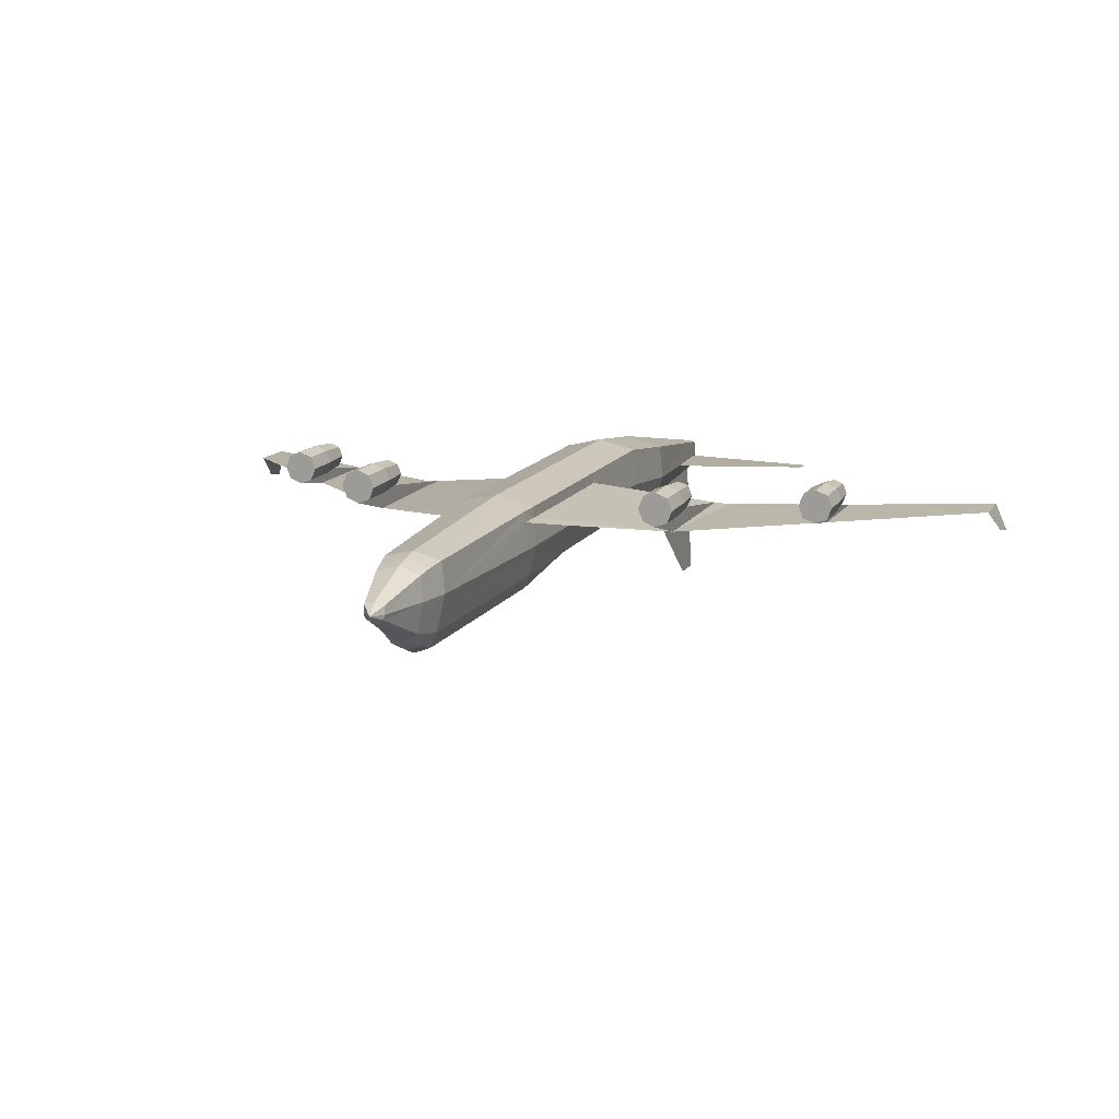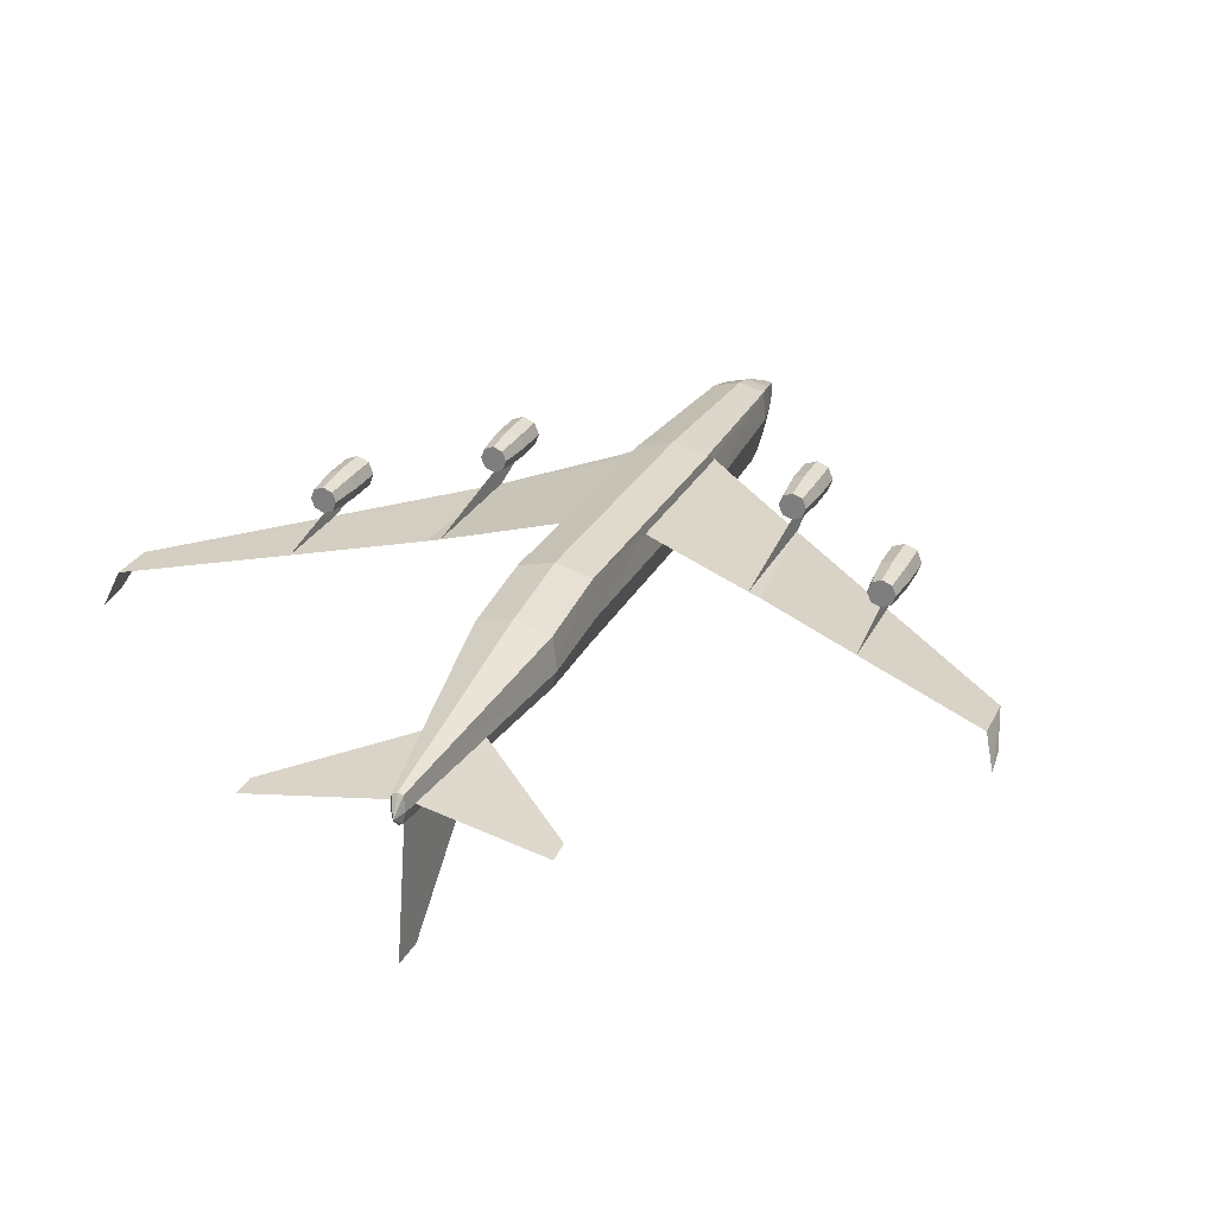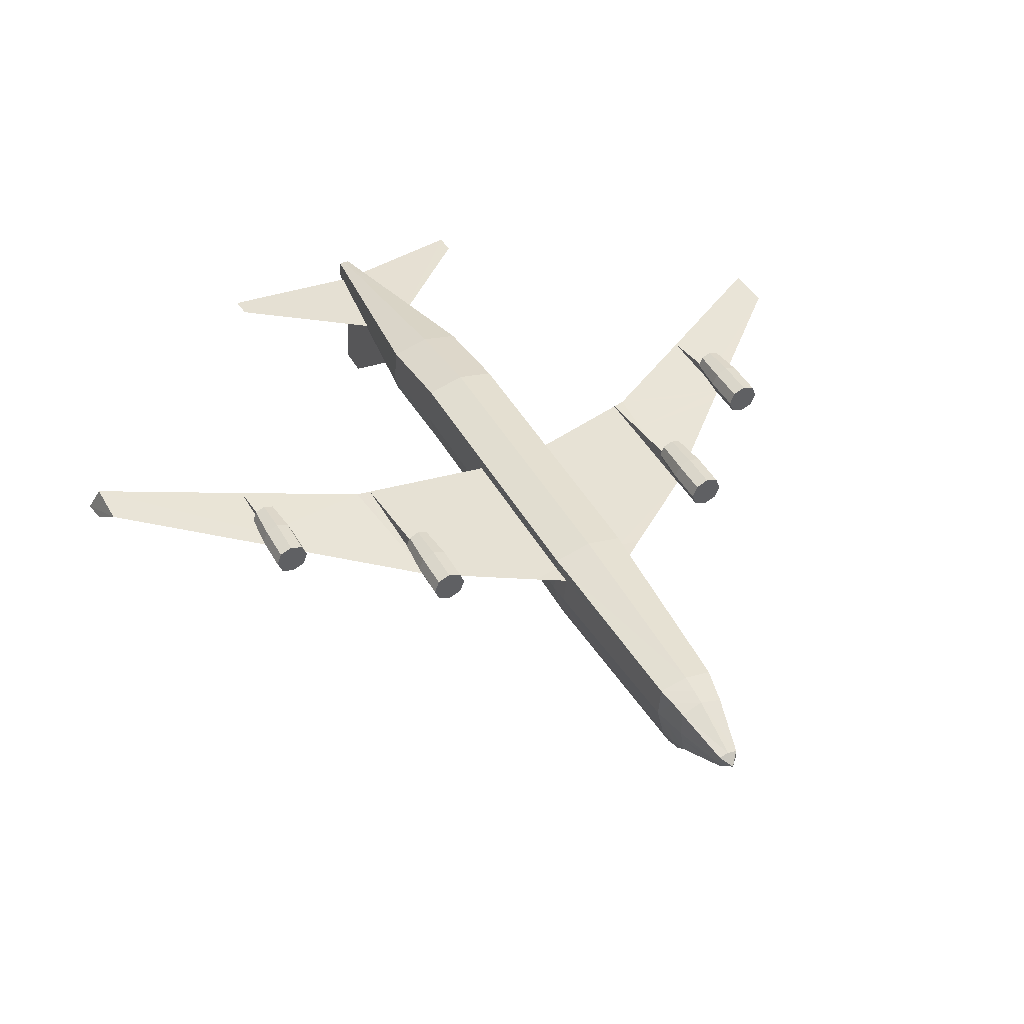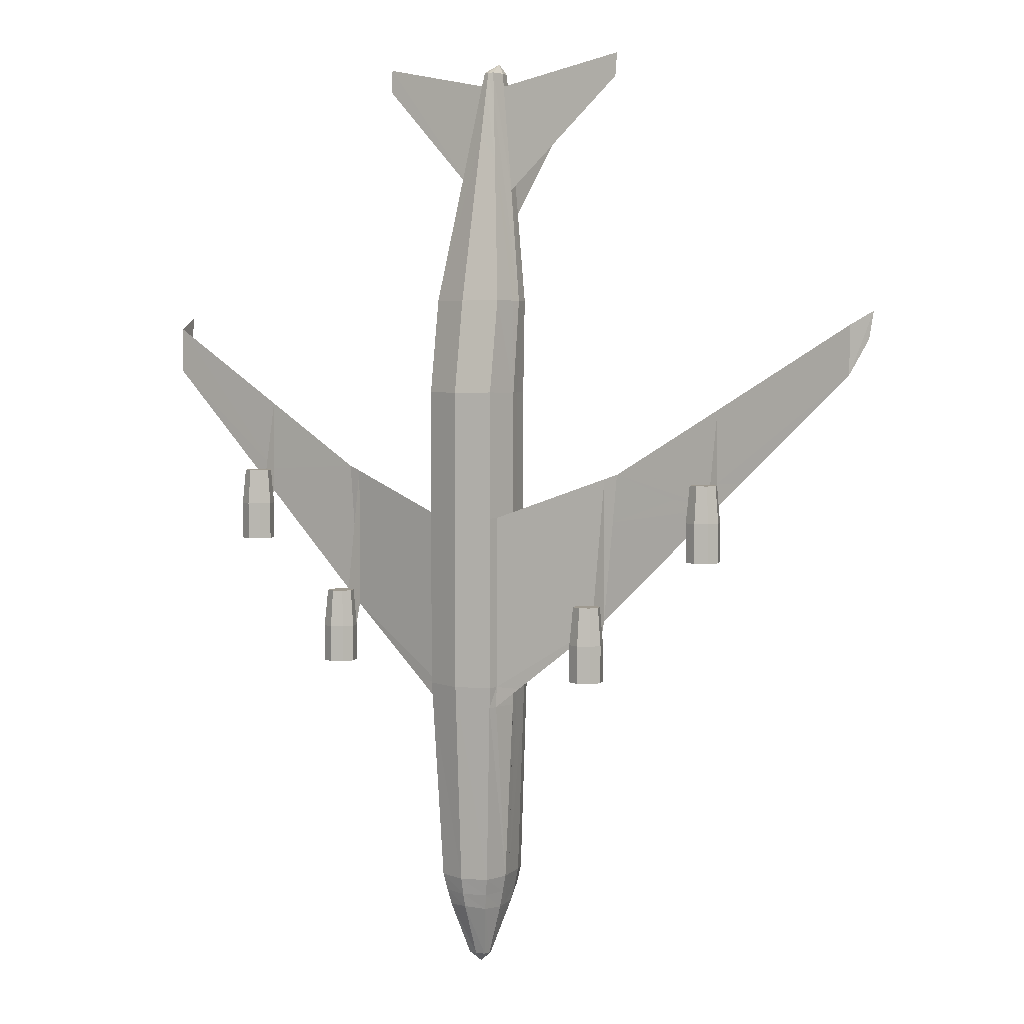
<metadata>
{"format":"obj","ext":"obj","renderer":"f3d","projection":"perspective","resolution":1024,"background":"white","views":[{"elev":13.7,"azim":20.2,"up":"+Z"},{"elev":26.2,"azim":-158.3,"up":"+Z"},{"elev":44.1,"azim":-27.4,"up":"+Z"},{"elev":3.9,"azim":34.0,"up":"+Y"}]}
</metadata>
<code>
o m1164
v -0.008822 -0.4131 -0.01187
v -0.01072 -0.4018 -0.01729
v 0 -0.4131 -0.01729
v -0.01018 -0.4131 -0.007115
v -0.02375 -0.3622 -0.007115
v -0.02171 -0.3618 -0.01729
v -0.02714 -0.3452 -0.007115
v -0.02497 -0.3452 -0.01729
v -0.03054 -0.3282 -0.007115
v -0.02823 -0.3282 -0.01729
v -0.04004 -0.145 -0.007115
v -0.04071 -0.1247 -0.007115
v -0.03841 -0.1247 -0.01729
v -0.04071 -0.02966 -0.007115
v -0.03827 -0.02966 -0.01729
v 0.01751 0.4234 -0.007115
v 0.03976 0.2758 -0.007115
v 0.04071 0.2757 -0.01729
v 0.02321 0.3919 -0.01729
v -0.04071 0.05177 -0.007115
v -0.04071 0.1807 -0.007115
v -0.03827 0.1807 -0.01729
v 0.009228 0.4846 -0.01729
v 0 0.4957 -0.01716
v 0 0.4466 -0.007387
v -0.04071 0.2757 -0.01729
v 0.04071 0.1807 -0.007115
v 0.008821 -0.4131 -0.01187
v 0.01018 -0.4131 -0.007115
v 0 -0.4232 -0.007115
v 0.03827 0.1807 -0.01729
v 0.03827 -0.02966 -0.01729
v 0.04071 0.05177 -0.007115
v 0.04071 -0.02966 -0.007115
v 0.03841 -0.1247 -0.01729
v 0.04071 -0.1247 -0.007115
v 0.02823 -0.3282 -0.01729
v 0.04004 -0.145 -0.007115
v 0.03054 -0.3282 -0.007115
v 0.02497 -0.3452 -0.01729
v 0.02714 -0.3452 -0.007115
v 0.02171 -0.3618 -0.01729
v 0.02375 -0.3622 -0.007115
v 0.01072 -0.4018 -0.01729
v -0.02321 0.3919 -0.01729
v -0.03976 0.2758 -0.007115
v -0.01751 0.4234 -0.007115
v -0.009229 0.4846 -0.01729
v -0.01493 -0.3452 -0.05258
v -0.01561 -0.3282 -0.05869
v 0 -0.3452 -0.05801
v 0.01683 -0.3452 -0.04783
v 0.01493 -0.3452 -0.05258
v 0.01561 -0.3282 -0.05869
v 0.02036 -0.3282 -0.04783
v 0 -0.3588 -0.04783
v 0.01574 -0.3499 -0.04783
v -0.02036 -0.3282 -0.04783
v -0.01683 -0.3452 -0.04783
v -0.01574 -0.3499 -0.04783
v -0.038 0.05177 0.02003
v -0.03732 0.05177 0.03088
v -0.03732 0.1814 0.03088
v -0.03732 -0.145 0.02003
v -0.038 -0.124 0.02003
v -0.03596 -0.145 0.03021
v -0.03732 -0.124 0.03088
v -0.03732 -0.02898 0.03088
v -0.038 -0.02898 0.02003
v 0.005428 0.5132 -0.02204
v 0 0.5132 -0.02069
v -0.0095 -0.4131 0.001027
v -0.02171 -0.3601 0.01731
v 0.03732 0.2764 0.01731
v 0 -0.4131 0.003063
v 0 -0.3588 0.02342
v 0 0.2757 0.02681
v 0.038 0.05177 0.02003
v 0.03732 0.05177 0.03088
v 0.03732 -0.02898 0.03088
v 0.038 -0.02898 0.02003
v 0.03732 -0.124 0.03088
v 0.038 -0.124 0.02003
v 0.03596 -0.145 0.03021
v 0.03732 -0.145 0.02003
v 0.03732 0.1814 0.03088
v 0.0095 -0.4131 0.001027
v -0.03732 0.2764 0.01731
v -0.02443 -0.3445 0.02071
v 0 -0.3452 0.02681
v 0 0.1807 0.04038
v 0 -0.02966 0.04038
v 0 -0.1247 0.04038
v 0.02782 -0.3276 0.02342
v 0.02443 -0.3445 0.02071
v 0 -0.3282 0.03021
v 0.02171 -0.3601 0.01731
v -0.02782 -0.3276 0.02342
v -0.005429 0.5132 -0.02204
v -0.2694 0.05638 0.03224
v -0.2646 0.05638 0.02003
v -0.268 0.09289 0.01962
v -0.2718 0.09289 0.02939
v -0.2694 0.05638 0.007813
v -0.2718 0.09289 0.009849
v -0.1561 -0.05002 -0.00033
v -0.1561 -0.03169 -0.00033
v -0.1561 0.05109 -0.00033
v -0.1561 0.05096 0.006592
v -0.1561 -0.03224 0.01962
v -0.1561 -0.04947 0.01826
v -0.1561 0.09452 -0.00033
v -0.2671 0.05557 -0.005758
v -0.1653 0.05109 -0.001687
v -0.2816 0.0933 -0.006708
v -0.2816 0.1658 -0.007794
v -0.2816 0.09289 0.006049
v -0.2816 0.06941 -0.006437
v -0.2816 0.06901 0.004149
v -0.3082 0.09452 -0.007794
v -0.1696 0.09927 -0.002365
v 0 0.5234 -0.04104
v 0.006786 0.5132 -0.03765
v 0 -0.3282 -0.06479
v -0.01764 -0.3608 -0.03697
v 0 -0.1247 -0.0614
v -0.0285 -0.1253 -0.05054
v 0 -0.02966 -0.05462
v -0.01968 -0.3452 -0.04104
v 0.004071 0.5132 -0.04919
v -0.1439 -0.07024 0.02139
v -0.1391 -0.07024 0.0336
v -0.1439 -0.07024 0.04581
v -0.1561 -0.07024 0.05056
v -0.1683 -0.07024 0.04581
v -0.173 -0.07024 0.0336
v -0.1683 -0.07024 0.02139
v -0.1561 -0.07024 0.01664
v -0.03664 0.2757 -0.03426
v -0.03393 0.1807 -0.03562
v -0.03393 -0.02966 -0.03562
v -0.03393 -0.1247 -0.03765
v -0.02239 -0.3282 -0.04308
v -0.1463 -0.03224 0.02342
v -0.1425 -0.03224 0.03319
v -0.1463 -0.03224 0.04296
v -0.1561 -0.03224 0.04676
v -0.1658 -0.03224 0.04296
v -0.1696 -0.03224 0.03319
v -0.1658 -0.03224 0.02342
v -0.2938 0.05638 0.007813
v -0.2816 0.05638 0.003063
v -0.2816 0.01784 0.003063
v -0.2938 0.01784 0.007813
v 0 0.1807 -0.05462
v 0.03393 0.1807 -0.03562
v 0.03393 -0.02966 -0.03562
v -0.2986 0.05638 0.02003
v -0.2986 0.01784 0.02003
v 0 0.2757 -0.05462
v 0.03664 0.2757 -0.03426
v -0.2938 0.05638 0.03224
v -0.2938 0.01784 0.03224
v -0.2816 0.05638 0.03699
v -0.2816 0.01784 0.03699
v -0.2694 0.01784 0.03224
v -0.2646 0.01784 0.02003
v -0.2694 0.01784 0.007813
v 0 0.5132 -0.05122
v -0.1561 -0.1077 0.01664
v -0.1683 -0.1077 0.02139
v -0.173 -0.1077 0.0336
v -0.1683 -0.1077 0.04581
v -0.1561 -0.1077 0.05056
v -0.1439 -0.1077 0.04581
v -0.1391 -0.1077 0.0336
v -0.1439 -0.1077 0.02139
v 0 0.3436 -0.05394
v 0 0.4894 -0.1802
v 0 0.5234 -0.1802
v 0 0.503 -0.05122
v -0.008822 0.4996 -0.03629
v -0.1425 0.5268 -0.04444
v -0.1418 0.503 -0.0424
v -0.02443 0.3911 -0.02747
v 0.02239 -0.3282 -0.04308
v 0.01968 -0.3452 -0.04104
v 0.0285 -0.1253 -0.05054
v 0.03393 -0.1247 -0.03765
v 0.01764 -0.3608 -0.03697
v -0.4309 0.2621 -0.04444
v -0.4289 0.235 -0.03901
v -0.4207 0.2011 -0.01322
v -0.4207 0.2486 -0.0139
v -0.06243 -0.1247 0.01528
v 0.06243 -0.1247 0.01528
v 0.1696 0.09927 -0.002365
v 0.2816 0.0933 -0.006708
v 0.2816 0.06941 -0.006437
v 0.2671 0.05557 -0.005758
v 0.1653 0.05109 -0.001687
v 0.2816 0.1658 -0.007794
v 0.4207 0.2486 -0.0139
v 0.4207 0.2011 -0.01322
v 0.3082 0.09452 -0.007794
v 0.1561 0.09452 -0.00033
v 0.1561 0.05109 -0.00033
v 0.1561 -0.03169 -0.00033
v 0.1561 -0.05002 -0.00033
v 0.4309 0.2621 -0.04444
v 0.4289 0.235 -0.03901
v 0.008821 0.4996 -0.03629
v 0.1425 0.5268 -0.04444
v 0.1418 0.503 -0.0424
v 0.02443 0.3911 -0.02747
v 0.1561 -0.1077 0.01664
v 0.1439 -0.1077 0.02139
v 0.1439 -0.07024 0.02139
v 0.1561 -0.07024 0.01664
v 0.1391 -0.1077 0.0336
v 0.1391 -0.07024 0.0336
v 0.1439 -0.1077 0.04581
v 0.1439 -0.07024 0.04581
v 0.1561 -0.1077 0.05056
v 0.1561 -0.07024 0.05056
v 0.1683 -0.1077 0.04581
v 0.1683 -0.07024 0.04581
v 0.173 -0.1077 0.0336
v 0.173 -0.07024 0.0336
v 0.1683 -0.1077 0.02139
v 0.1683 -0.07024 0.02139
v 0.2816 0.01784 0.003063
v 0.2694 0.01784 0.007813
v 0.2694 0.05638 0.007813
v 0.2816 0.05638 0.003063
v 0.2646 0.01784 0.02003
v 0.2646 0.05638 0.02003
v 0.2694 0.01784 0.03224
v 0.2694 0.05638 0.03224
v 0.2816 0.01784 0.03699
v 0.2816 0.05638 0.03699
v 0.2938 0.01784 0.03224
v 0.2938 0.05638 0.03224
v 0.2986 0.01784 0.02003
v 0.2986 0.05638 0.02003
v 0.2938 0.01784 0.007813
v 0.2938 0.05638 0.007813
v 0.1561 -0.04947 0.01826
v 0.1561 -0.03224 0.01962
v 0.1658 -0.03224 0.02342
v 0.1696 -0.03224 0.03319
v 0.1658 -0.03224 0.04296
v 0.1561 -0.03224 0.04676
v 0.1463 -0.03224 0.04296
v 0.1425 -0.03224 0.03319
v 0.1463 -0.03224 0.02342
v -0.006786 0.5132 -0.03765
v 0.2914 0.09289 0.009849
v 0.2952 0.09289 0.01962
v 0.2914 0.09289 0.02939
v 0.2816 0.09289 0.03319
v 0.2718 0.09289 0.02939
v 0.268 0.09289 0.01962
v 0.2718 0.09289 0.009849
v 0.1561 0.05096 0.006592
v 0.2816 0.09289 0.006049
v 0.2816 0.06901 0.004149
v -0.004072 0.5132 -0.04919
v -0.2816 0.09289 0.03319
v -0.2914 0.09289 0.02939
v -0.2952 0.09289 0.01962
v -0.2914 0.09289 0.009849
f 1 2 3
f 4 5 6
f 5 7 8
f 7 9 10
f 9 11 12
f 12 14 15
f 16 17 18
f 14 20 21
f 16 23 24
f 21 26 22
f 27 18 17
f 23 16 19
f 28 29 30
f 3 28 30
f 31 18 27
f 32 31 27
f 35 32 34
f 37 35 36
f 40 37 39
f 42 40 41
f 28 44 42
f 3 44 28
f 45 26 46
f 25 24 48
f 30 1 3
f 30 4 1
f 46 26 21
f 45 47 48
f 49 50 51
f 52 53 54
f 56 53 57
f 53 52 57
f 51 53 56
f 51 54 53
f 58 50 49
f 60 49 56
f 56 49 51
f 60 59 49
f 61 62 63
f 64 65 12
f 64 66 67
f 65 67 68
f 69 68 62
f 23 70 71
f 72 73 5
f 16 74 17
f 75 76 73
f 16 25 77
f 78 79 80
f 81 80 82
f 83 82 84
f 38 36 83
f 33 27 86
f 87 75 30
f 88 77 25
f 29 87 30
f 73 89 7
f 76 90 89
f 86 74 77
f 27 17 74
f 80 79 86
f 34 33 78
f 82 80 92
f 36 34 81
f 39 38 85
f 95 94 96
f 41 39 94
f 97 95 90
f 43 41 95
f 87 97 76
f 29 43 97
f 89 98 9
f 90 96 98
f 98 66 64
f 65 69 14
f 93 92 68
f 69 61 20
f 92 91 63
f 63 88 46
f 91 77 88
f 24 71 99
f 30 72 4
f 46 88 47
f 30 75 72
f 96 93 66
f 93 67 66
f 94 84 93
f 84 82 93
f 100 101 102
f 101 104 105
f 122 71 70
f 122 70 123
f 50 124 51
f 125 60 56
f 126 127 128
f 60 125 129
f 122 123 130
f 131 132 133
f 26 139 140
f 22 140 141
f 15 141 142
f 13 142 143
f 10 143 129
f 8 129 125
f 6 125 2
f 2 125 56
f 131 138 111
f 132 131 144
f 133 132 145
f 134 133 146
f 135 134 147
f 136 135 148
f 137 136 149
f 138 137 150
f 151 152 153
f 128 155 156
f 158 151 154
f 155 160 161
f 162 158 159
f 164 162 163
f 100 164 165
f 101 100 166
f 104 101 167
f 152 104 168
f 137 135 136
f 122 130 169
f 137 138 170
f 136 137 171
f 135 136 172
f 134 135 173
f 133 134 174
f 132 133 175
f 131 132 176
f 138 131 177
f 141 128 127
f 52 55 186
f 124 126 188
f 188 157 189
f 188 128 157
f 128 188 126
f 56 57 190
f 142 141 127
f 216 217 218
f 217 220 221
f 220 222 223
f 222 224 225
f 224 226 227
f 226 228 229
f 228 230 231
f 230 216 219
f 99 71 122
f 219 221 218
f 232 233 234
f 233 236 237
f 236 238 239
f 238 240 241
f 240 242 243
f 242 244 245
f 244 246 247
f 246 232 235
f 248 249 250
f 250 251 229
f 251 252 227
f 252 253 225
f 253 254 223
f 254 255 221
f 255 256 218
f 256 249 248
f 257 99 122
f 258 259 245
f 259 260 243
f 260 261 241
f 261 262 239
f 262 263 237
f 263 264 234
f 268 257 122
f 169 268 122
f 51 124 54
f 50 127 126
f 129 143 58
f 52 187 190
f 31 156 161
f 32 157 156
f 35 189 157
f 37 186 189
f 40 187 186
f 42 190 187
f 44 190 42
f 3 56 190
f 140 139 160
f 141 140 155
f 264 266 267
f 267 235 234
f 267 247 235
f 267 266 258
f 164 100 103
f 162 164 269
f 158 162 270
f 151 158 271
f 104 152 119
f 104 119 117
f 151 272 117
f 152 151 119
f 185 26 45
f 182 185 45
f 182 99 257
f 55 54 188
f 55 188 189
f 127 50 58
f 143 142 127
f 182 257 268
f 139 26 185
f 139 185 182
f 268 169 181
f 139 268 181
f 181 169 130
f 160 178 181
f 130 123 212
f 215 18 161
f 130 212 215
f 19 18 215
f 70 23 19
f 123 70 212
f 271 270 269
f 153 168 167
f 110 150 149
f 170 177 176
f 230 228 226
f 256 255 254
f 258 266 264
f 246 244 242
f 111 110 109
f 109 112 108
f 114 106 113
f 114 106 107
f 108 107 106
f 117 116 115
f 118 117 115
f 119 117 115
f 115 118 120
f 115 121 116
f 178 180 179
f 181 179 180
f 182 184 183
f 185 183 184
f 191 192 193
f 194 193 192
f 65 69 107
f 195 106 107
f 69 61 108
f 107 61 108
f 85 83 196
f 197 199 198
f 201 199 200
f 202 203 204
f 198 205 204
f 206 201 197
f 207 197 201
f 78 206 207
f 81 207 78
f 208 207 78
f 83 208 81
f 196 208 209
f 210 204 211
f 203 211 204
f 61 108 112
f 212 213 214
f 215 214 213
f 209 208 207
f 248 265 249
f 265 206 207
f 200 209 201
f 201 208 209
f 266 198 202
f 199 198 266
f 267 198 266
f 198 199 205
f 198 202 197
f 112 121 114
f 108 114 121
f 116 193 194
f 115 193 120
f 121 115 118
f 114 113 118
f 195 65 64
f 232 199 235
f 235 199 267
f 209 219 216
f 219 209 248
f 138 111 106
f 170 138 106
f 118 152 119
f 153 152 118
f 4 6 2
f 4 2 1
f 5 8 6
f 7 10 8
f 9 12 13
f 9 13 10
f 12 15 13
f 16 18 19
f 14 21 22
f 14 22 15
f 16 24 25
f 32 27 33
f 32 33 34
f 35 34 36
f 37 36 38
f 37 38 39
f 40 39 41
f 42 41 43
f 28 42 43
f 28 43 29
f 45 46 47
f 25 48 47
f 52 54 55
f 58 49 59
f 61 63 21
f 61 21 20
f 64 12 11
f 64 67 65
f 65 68 69
f 69 62 61
f 23 71 24
f 72 5 4
f 75 73 72
f 16 77 74
f 78 80 81
f 81 82 83
f 83 84 85
f 38 83 85
f 33 86 79
f 33 79 78
f 88 25 47
f 73 7 5
f 76 89 73
f 86 77 91
f 27 74 86
f 80 86 91
f 80 91 92
f 34 78 81
f 82 92 93
f 36 81 83
f 39 85 84
f 39 84 94
f 95 96 90
f 41 94 95
f 97 90 76
f 43 95 97
f 87 76 75
f 29 97 87
f 89 9 7
f 90 98 89
f 98 64 11
f 98 11 9
f 65 14 12
f 93 68 67
f 69 20 14
f 92 63 62
f 92 62 68
f 63 46 21
f 91 88 63
f 24 99 48
f 96 66 98
f 94 93 96
f 100 102 103
f 101 105 102
f 60 129 59
f 131 133 134
f 131 134 135
f 131 135 136
f 131 136 137
f 26 140 22
f 22 141 15
f 15 142 13
f 13 143 10
f 10 129 8
f 8 125 6
f 2 56 3
f 131 111 110
f 131 110 144
f 132 144 145
f 133 145 146
f 134 146 147
f 135 147 148
f 136 148 149
f 137 149 150
f 138 150 110
f 138 110 111
f 151 153 154
f 128 156 157
f 158 154 159
f 155 161 156
f 162 159 163
f 164 163 165
f 100 165 166
f 101 166 167
f 104 167 168
f 152 168 153
f 137 134 135
f 137 133 134
f 137 132 133
f 137 131 132
f 137 131 138
f 137 170 171
f 136 171 172
f 135 172 173
f 134 173 174
f 133 174 175
f 132 175 176
f 131 176 177
f 138 177 170
f 52 186 187
f 124 188 54
f 216 218 219
f 217 221 218
f 220 223 221
f 222 225 223
f 224 227 225
f 226 229 227
f 228 231 229
f 230 219 231
f 219 223 221
f 219 225 223
f 219 229 227
f 219 231 229
f 232 234 235
f 233 237 234
f 236 239 237
f 238 241 239
f 240 243 241
f 242 245 243
f 244 247 245
f 246 235 247
f 248 250 231
f 248 231 219
f 250 229 231
f 251 227 229
f 252 225 227
f 253 223 225
f 254 221 223
f 255 218 221
f 256 248 219
f 256 219 218
f 219 227 225
f 258 245 247
f 259 243 245
f 260 241 243
f 261 239 241
f 262 237 239
f 263 234 237
f 50 126 124
f 129 58 59
f 52 190 57
f 31 161 18
f 32 156 31
f 35 157 32
f 37 189 35
f 40 186 37
f 42 187 40
f 3 190 44
f 140 160 155
f 141 155 128
f 264 267 234
f 267 258 247
f 164 103 269
f 162 269 270
f 158 270 271
f 151 271 272
f 104 117 105
f 151 117 119
f 182 45 48
f 182 48 99
f 55 189 186
f 143 127 58
f 139 182 268
f 139 181 178
f 139 178 160
f 160 181 130
f 160 130 161
f 130 215 161
f 70 19 215
f 70 215 212
f 271 269 103
f 271 103 102
f 271 102 105
f 271 105 117
f 271 117 272
f 153 167 166
f 153 166 165
f 153 165 163
f 153 163 159
f 153 159 154
f 110 149 148
f 110 148 147
f 110 147 146
f 110 146 145
f 110 145 144
f 170 176 175
f 170 175 174
f 170 174 173
f 170 173 172
f 170 172 171
f 230 226 224
f 230 224 222
f 230 222 220
f 230 220 217
f 230 217 216
f 256 254 253
f 256 253 252
f 256 252 251
f 256 251 250
f 256 250 249
f 258 264 263
f 258 263 262
f 258 262 261
f 258 261 260
f 258 260 259
f 246 242 240
f 246 240 238
f 246 238 236
f 246 236 233
f 246 233 232
f 106 108 109
f 106 109 110
f 106 110 111
f 111 109 108
f 111 108 107
f 111 107 106
f 114 107 108
f 108 114 106
f 118 119 117
f 119 115 118
f 178 181 180
f 182 185 184
f 185 182 183
f 191 193 194
f 194 192 191
f 65 107 106
f 65 106 195
f 195 107 69
f 195 69 65
f 69 108 107
f 107 69 61
f 197 200 199
f 197 201 200
f 201 198 199
f 201 197 198
f 202 204 205
f 202 205 198
f 198 204 203
f 198 203 202
f 206 207 201
f 207 206 197
f 81 208 207
f 208 78 81
f 83 209 208
f 83 196 209
f 196 81 208
f 196 83 81
f 210 203 204
f 203 210 211
f 212 214 215
f 215 213 212
f 181 178 179
f 209 265 207
f 209 249 265
f 209 248 249
f 248 207 265
f 248 208 207
f 248 209 208
f 201 207 208
f 207 201 209
f 199 266 267
f 267 199 198
f 112 114 108
f 108 121 112
f 116 120 193
f 116 115 120
f 115 194 193
f 115 116 194
f 121 118 113
f 121 113 114
f 114 118 115
f 114 115 121

</code>
